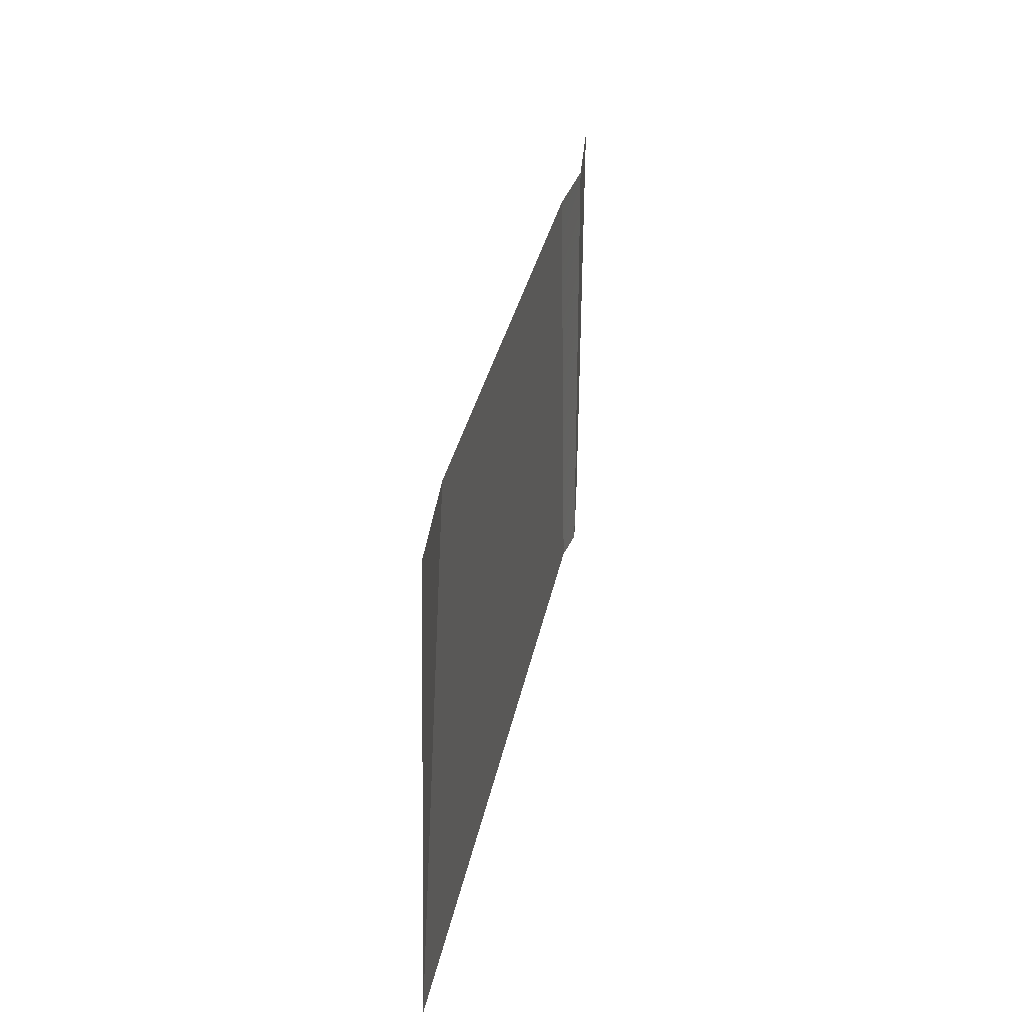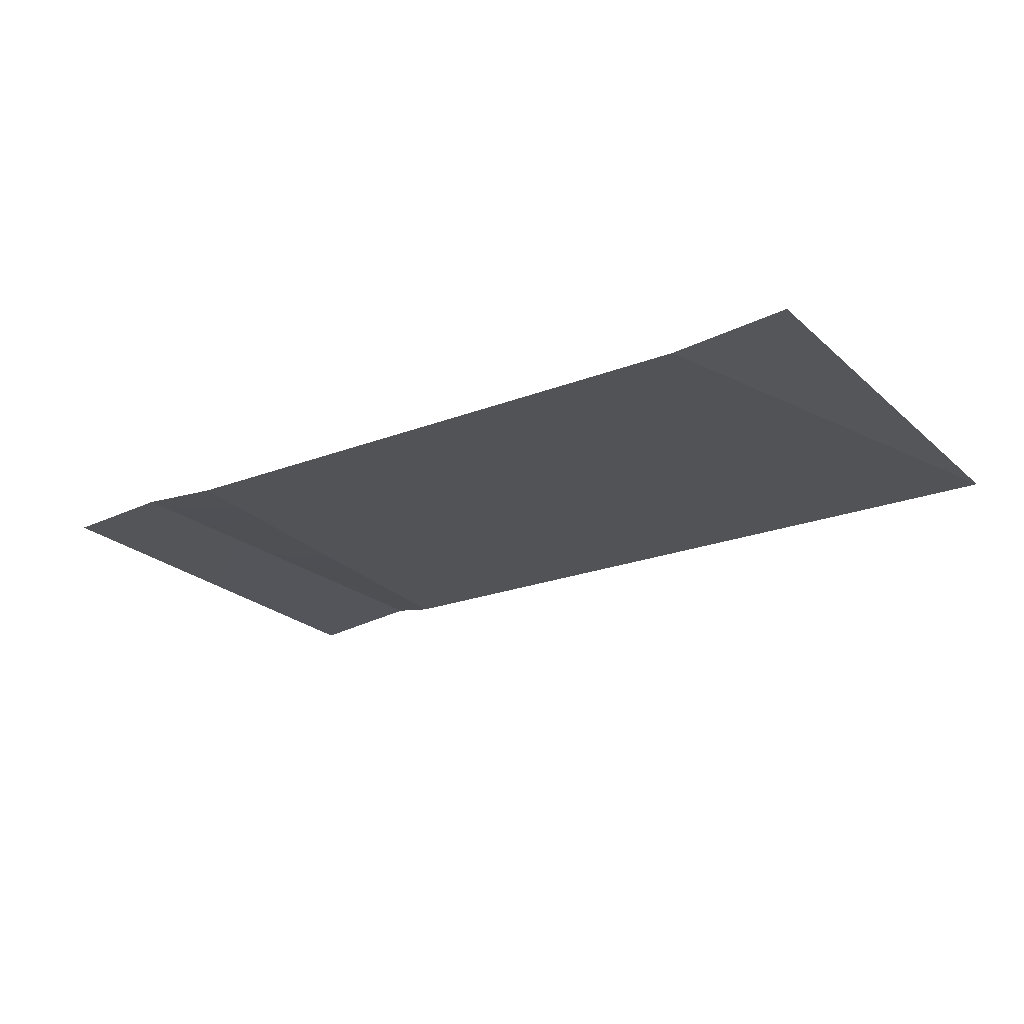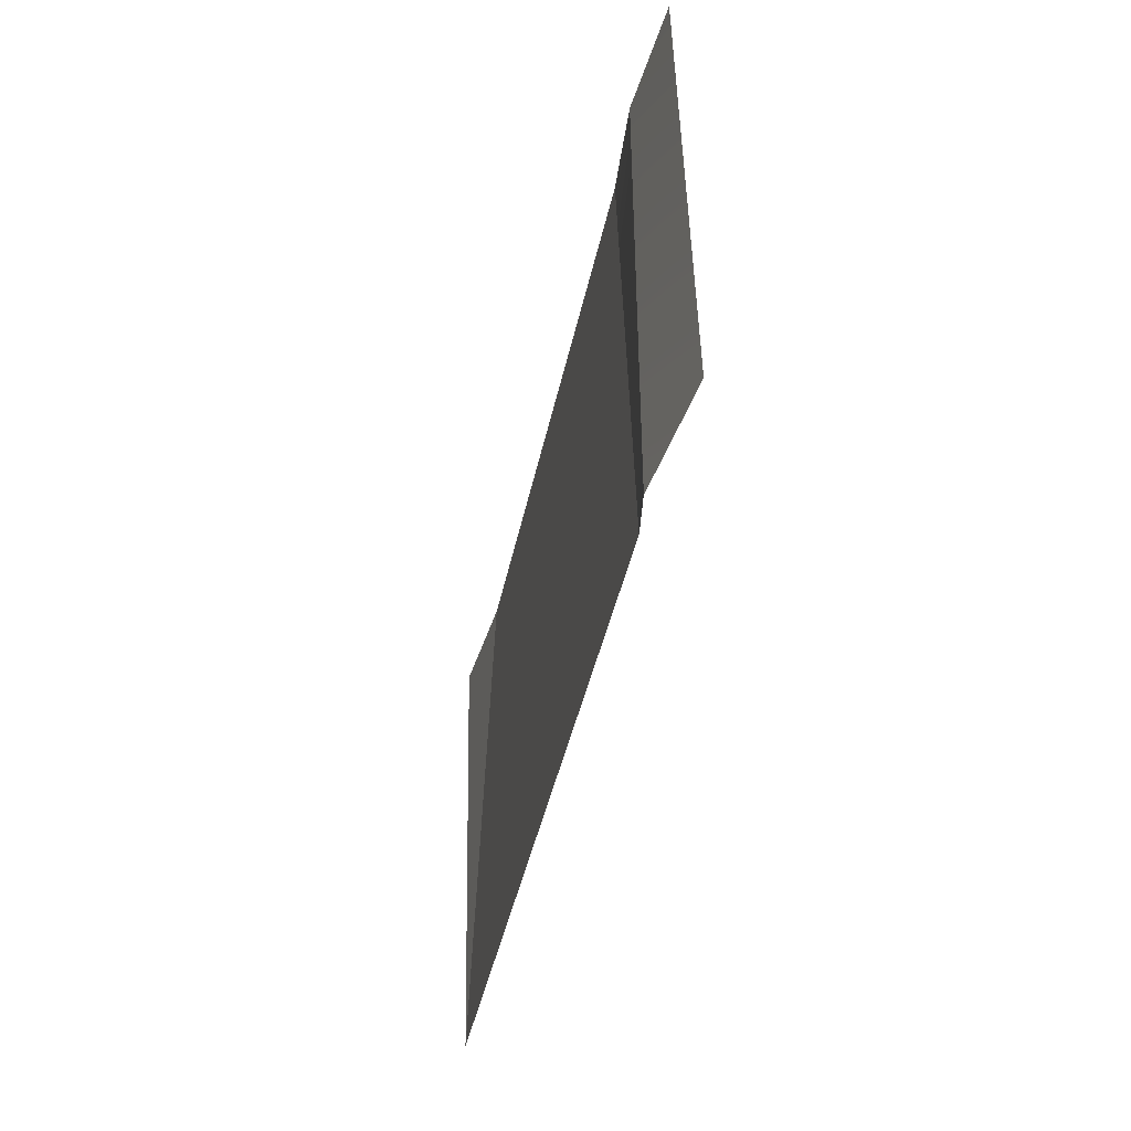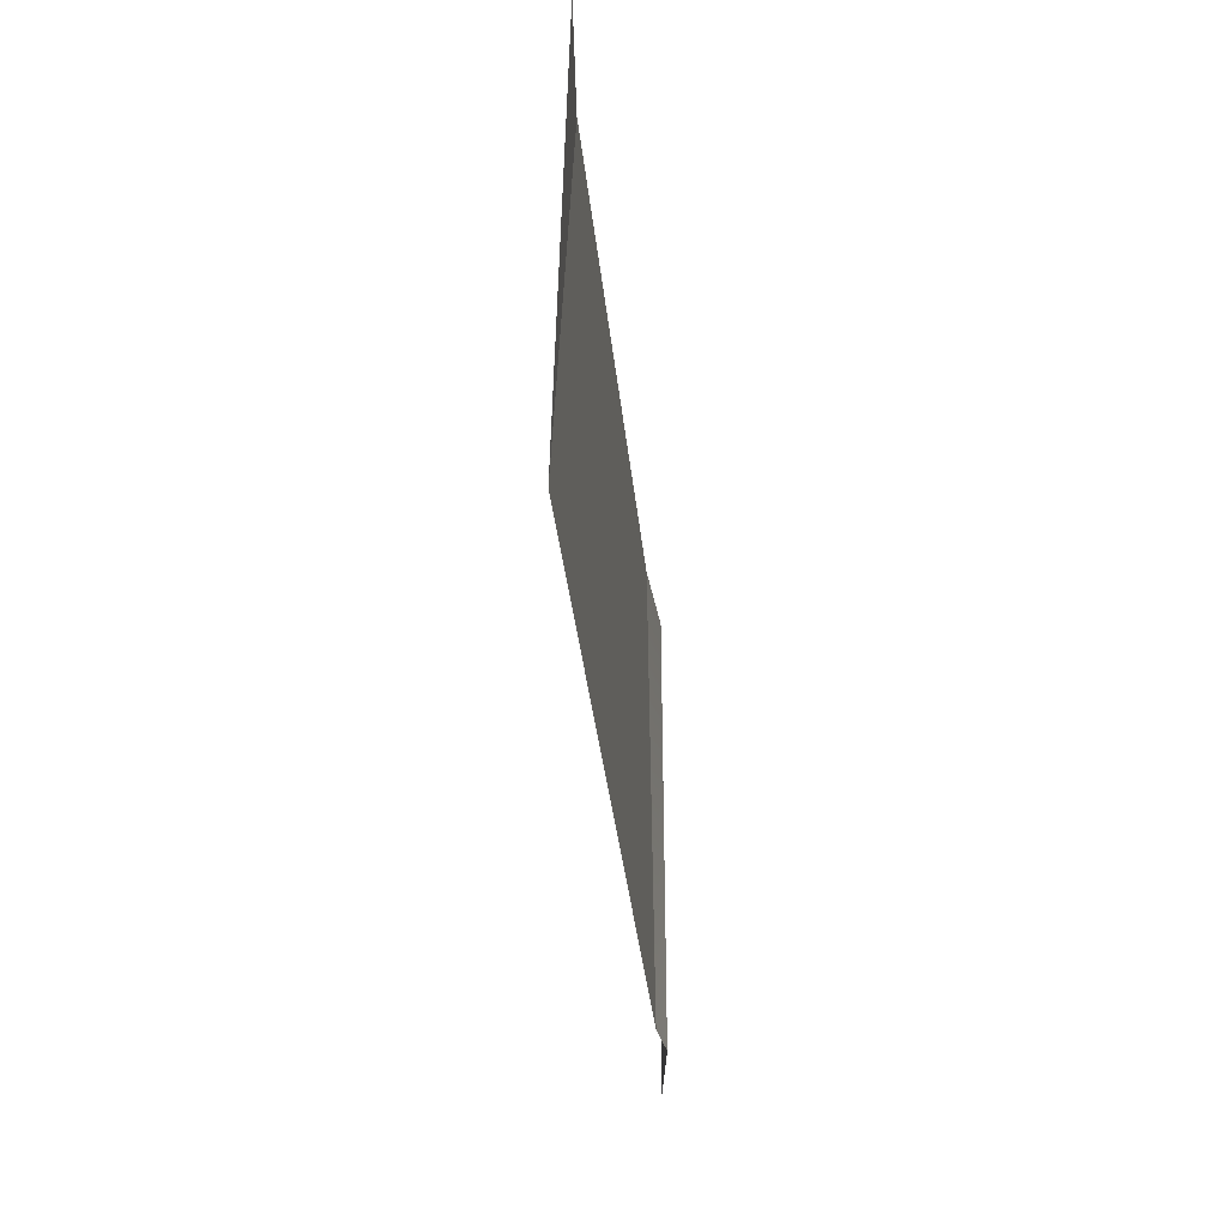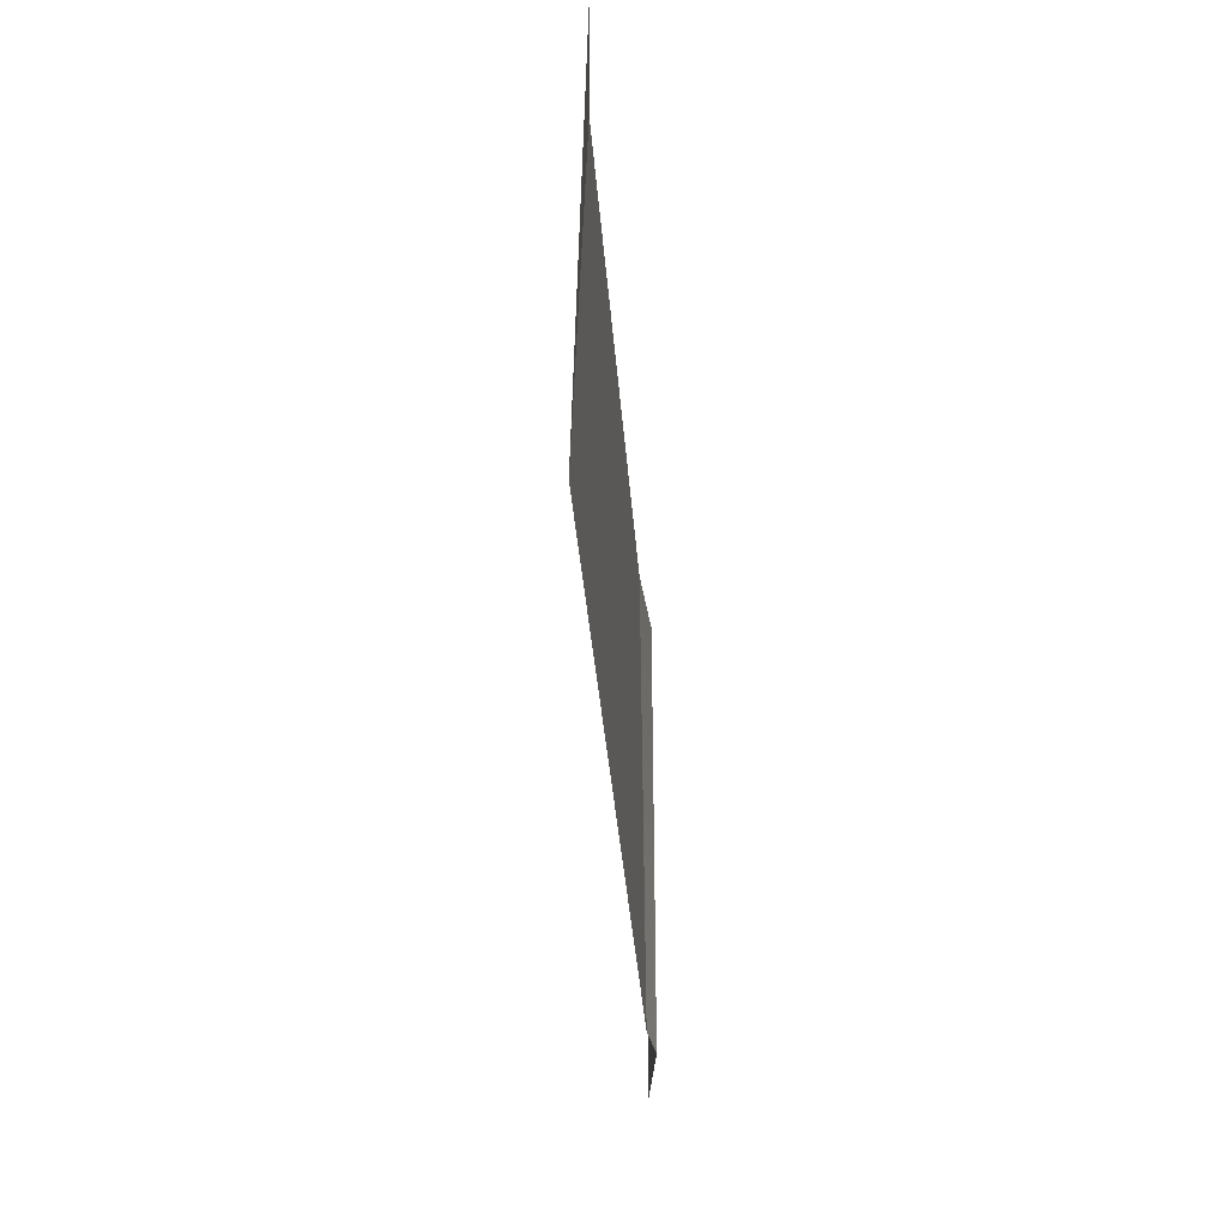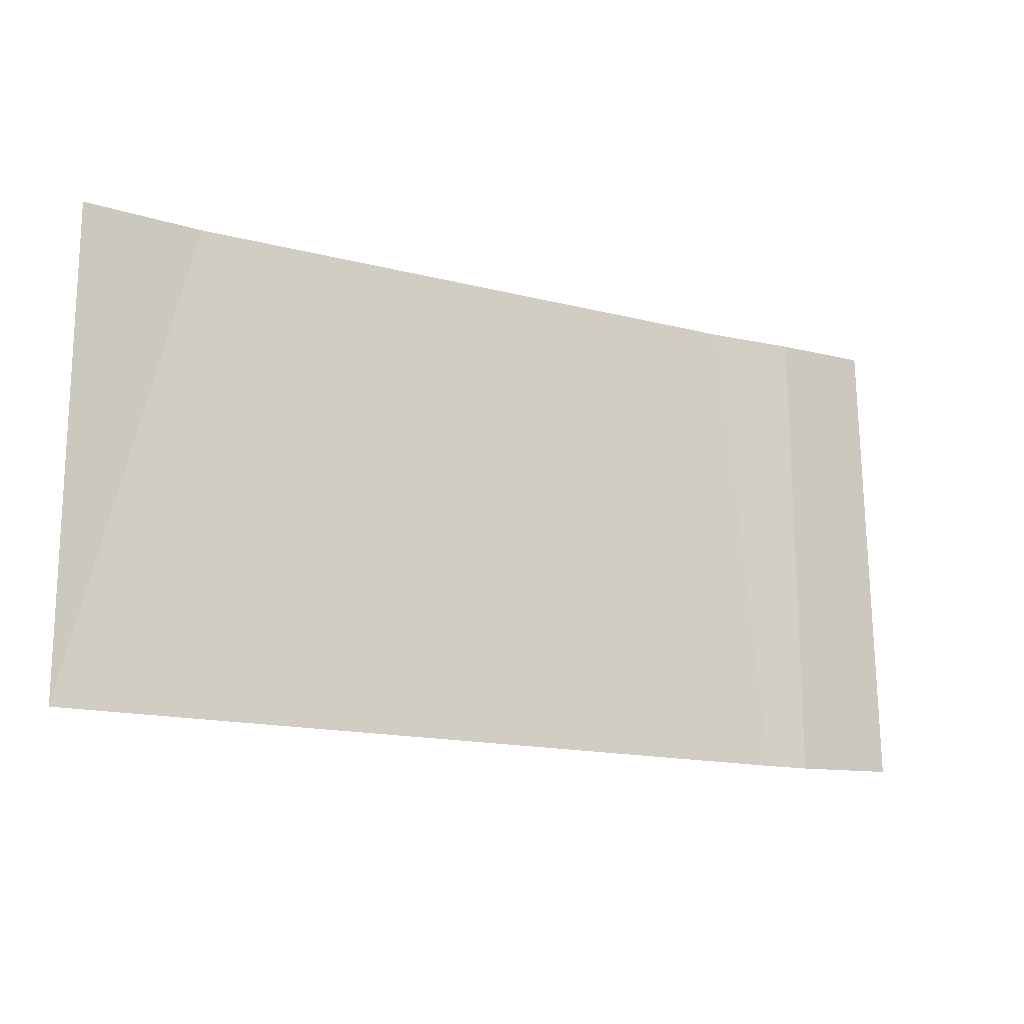
<metadata>
{"format":"obj","ext":"obj","renderer":"f3d","projection":"perspective","resolution":1024,"background":"white","views":[{"elev":31.0,"azim":-79.5,"up":"+Y"},{"elev":-21.8,"azim":-145.5,"up":"+Z"},{"elev":-41.9,"azim":78.4,"up":"+Y"},{"elev":-36.0,"azim":-84.1,"up":"+Y"},{"elev":-36.5,"azim":-85.7,"up":"+Y"},{"elev":-15.2,"azim":-28.9,"up":"+Y"}]}
</metadata>
<code>
o g_code4
v -8.75 -5 1
v -8.75 2.5 1
v 5 -5 1
v 5 2.5 1
f 4 1 3
f 4 2 1
o g_code3
v -8.75 -5 1
v -8.75 2.5 1
v 5 -5 1
v 5 2.5 1
f 8 5 7
f 8 6 5
o g_code2
v -8.75 -5 1
v -8.75 2.5 1
v 5 -5 1
v 5 2.5 1
f 12 9 11
f 12 10 9
o g_code1
v -8.75 -5 1
v -8.75 2.5 1
v 5 -5 1
v 5 2.5 1
f 16 13 15
f 16 14 13
o g_tag
v -20 -10 1
v 19.36 -9.776 0.6108
v 18.65 10.21 0.8378
v 5 -5 1
v 5 2.5 1
v -8.75 2.5 1
v -8.75 -5 1
v 12.6 -10 1
v 10.47 10 1
v 14.4 -10.02 1.27
v 14.21 9.991 1.27
v -14.91 10 1
v -20 -10 1
v -20 10 1.436
v 12.6 -10 1
v 10.47 10 1
v 14.4 -10.02 1.27
v 14.21 9.991 1.27
v -14.91 10 1
f 24 23 17
f 21 25 22
f 27 18 19
f 31 34 32
f 29 35 30
f 24 20 23
f 21 20 24
f 28 17 22
f 17 23 22
f 21 24 25
f 28 22 25
f 27 26 18
f 31 33 34
o co_culling
v 0 0 0
v 0 0 0
v 0 0 0
v 0 0 0
v 0 0 0
v 0 0 0
v 0 0 0
v 0 0 0
f 36 39 38
f 38 43 42
f 42 41 40
f 40 37 36
f 38 40 36
f 43 37 41
f 36 37 39
f 38 39 43
f 42 43 41
f 40 41 37
f 38 42 40
f 43 39 37

</code>
